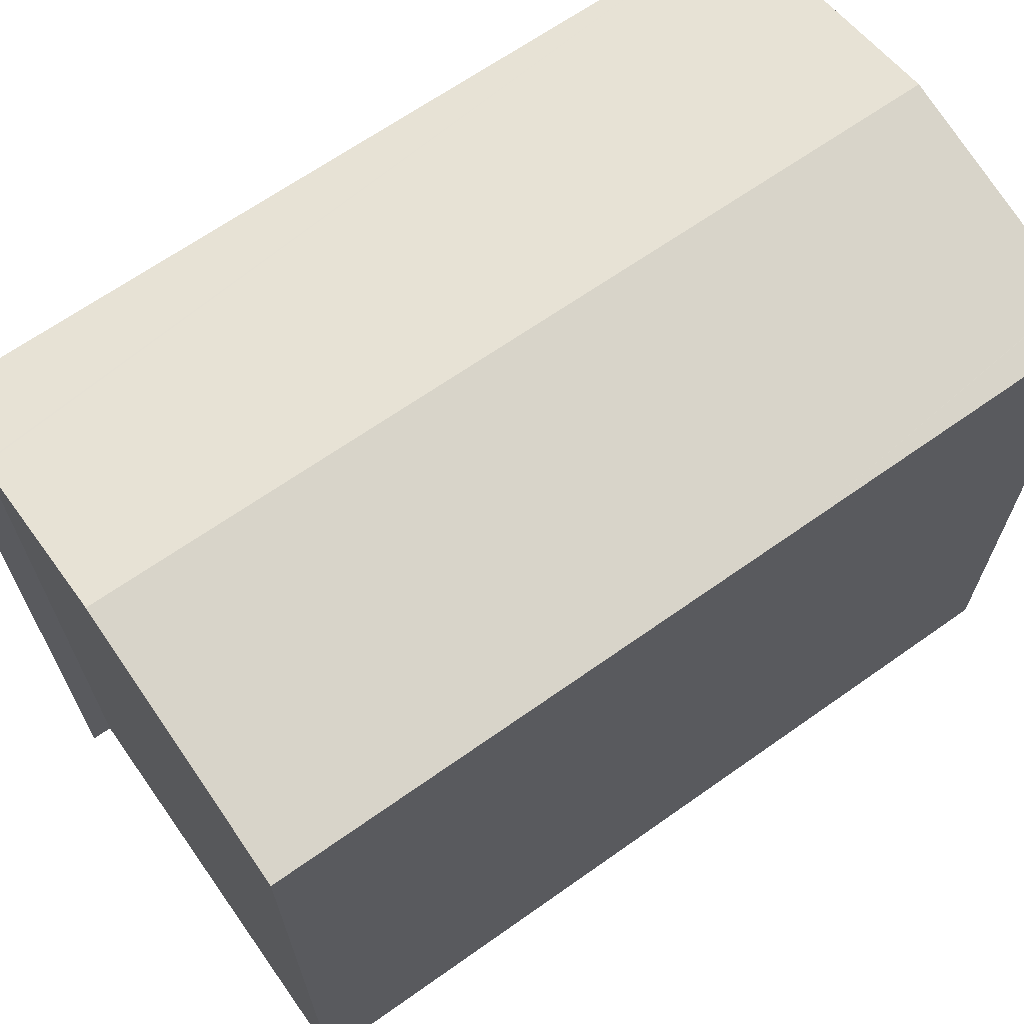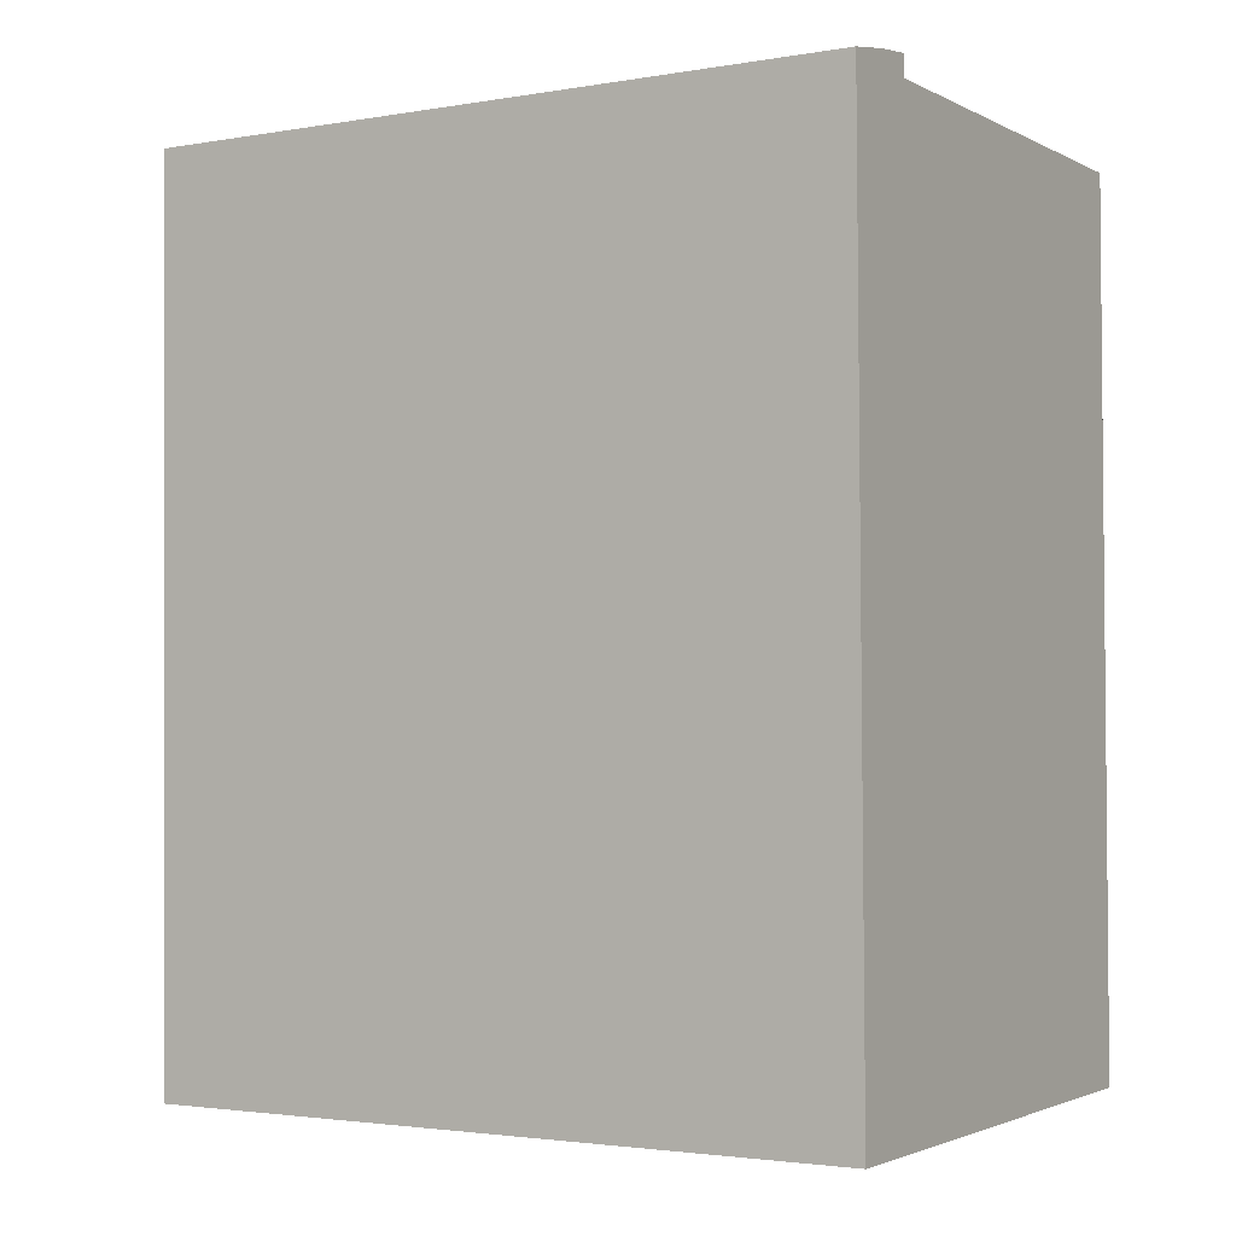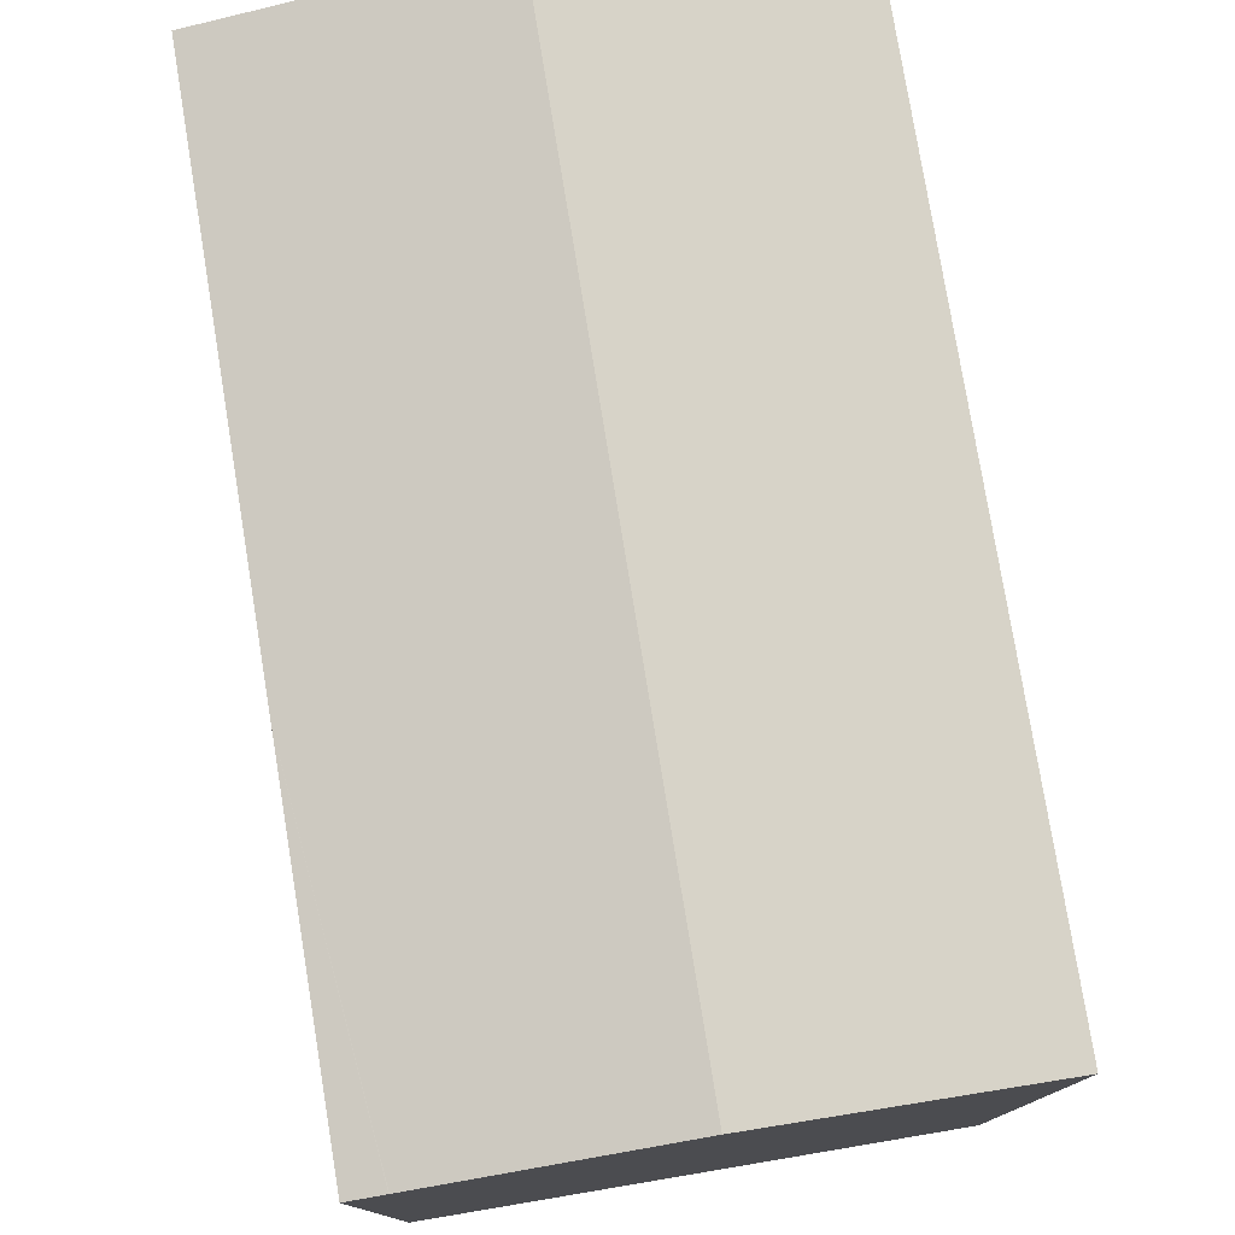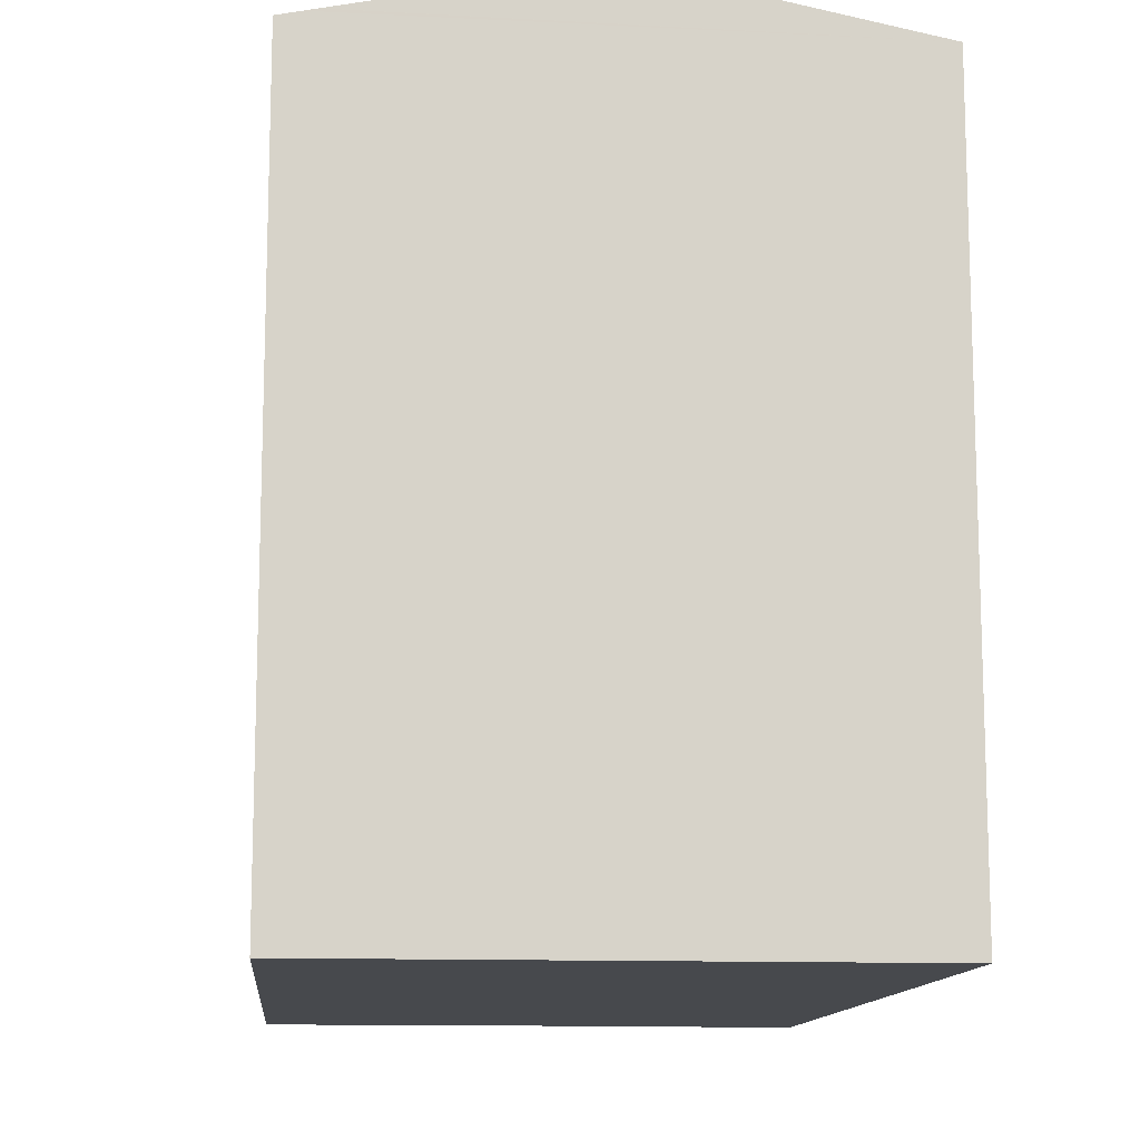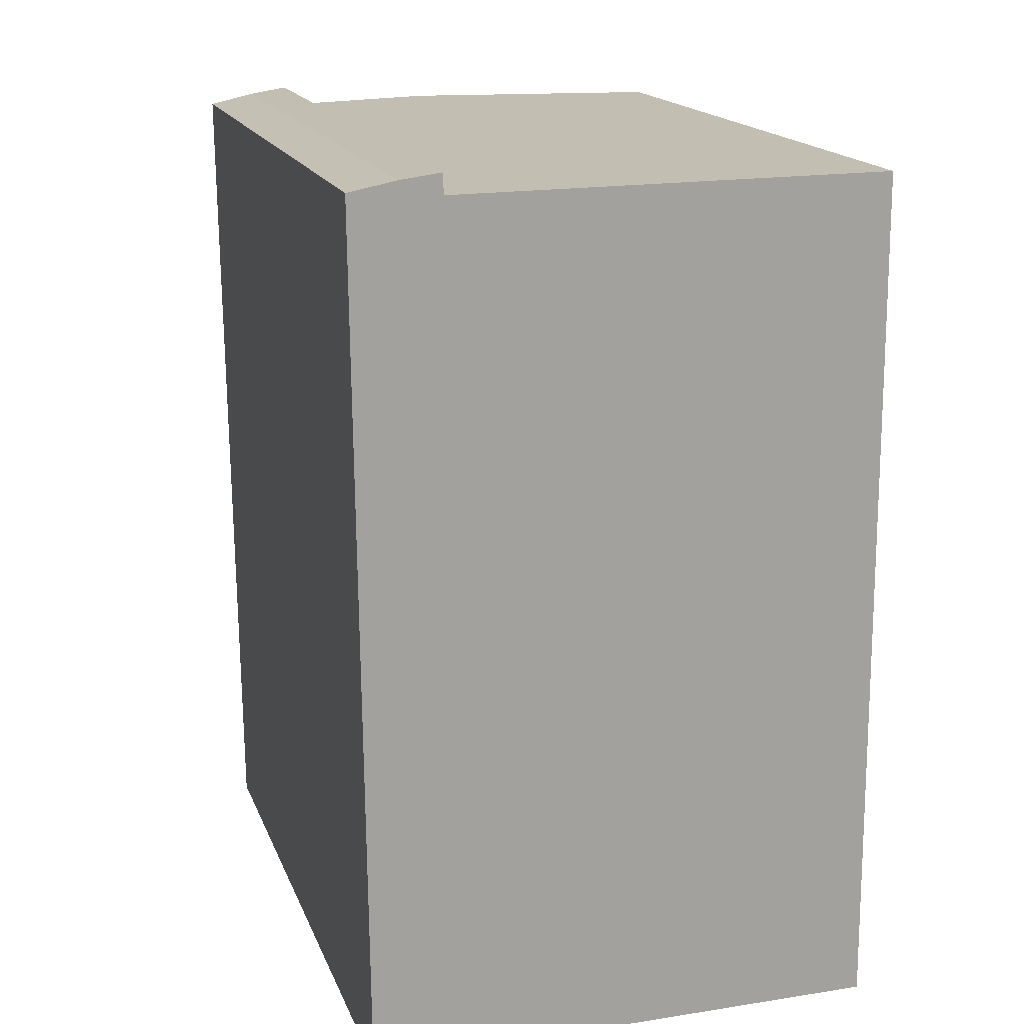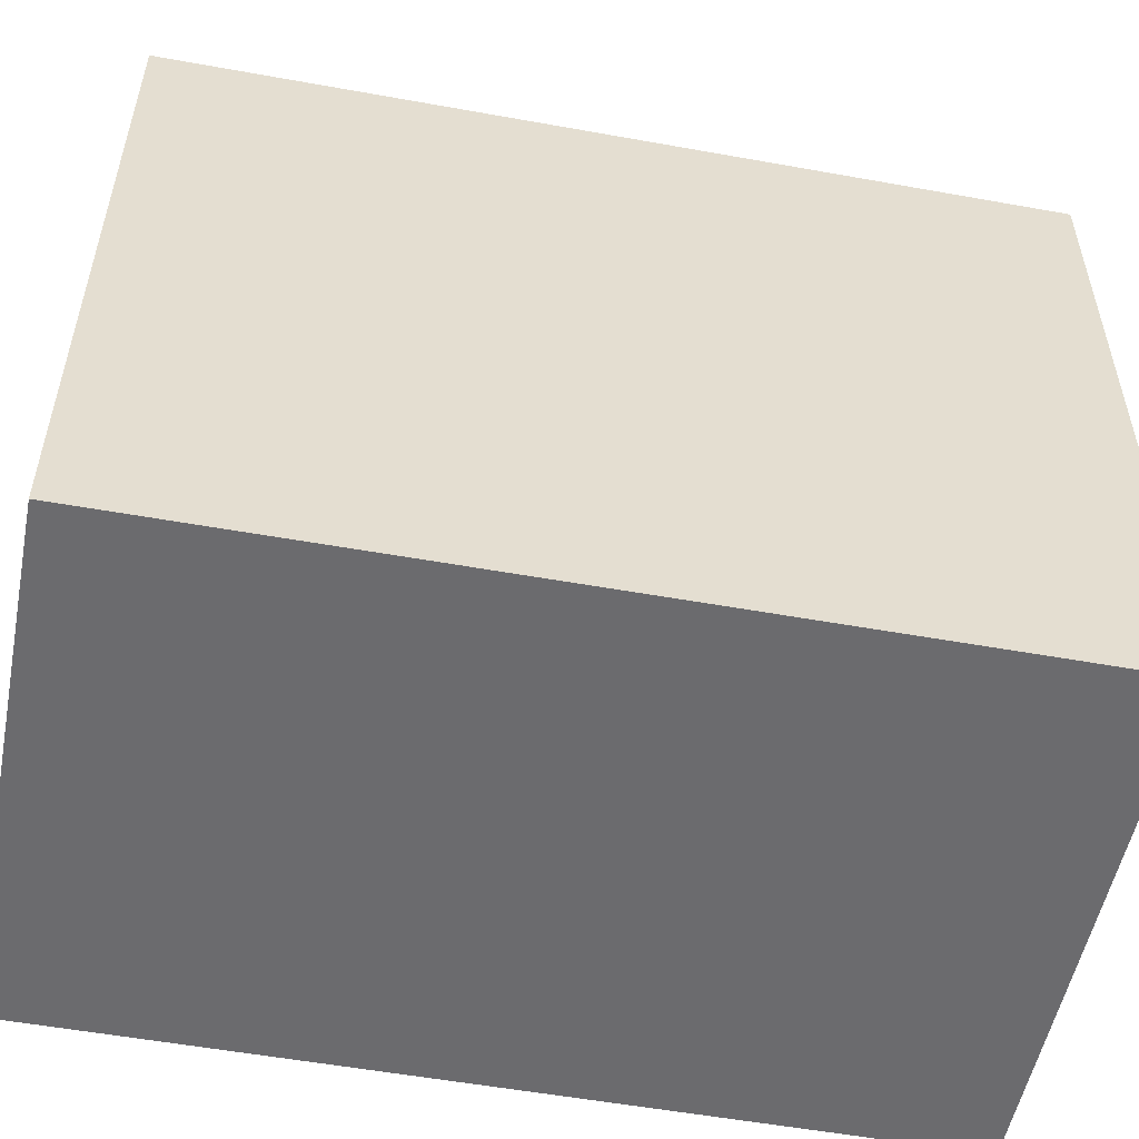
<metadata>
{"format":"obj","ext":"obj","renderer":"f3d","projection":"perspective","resolution":1024,"background":"white","views":[{"elev":67.1,"azim":54.3,"up":"+Y"},{"elev":-2.5,"azim":-59.0,"up":"+Z"},{"elev":77.6,"azim":170.2,"up":"+Y"},{"elev":-12.3,"azim":174.3,"up":"+Y"},{"elev":17.1,"azim":-16.9,"up":"+Z"},{"elev":-53.5,"azim":-101.5,"up":"+Y"}]}
</metadata>
<code>
v  12.38 16.29 -12.33
v  11.64 16.46 -20.16
v  11.63 16.46 -20.16
v  12.44 16.3 -20.15
v  11.92 16.41 -20.15
v  12.42 16.3 -17.59
v  12.39 16.3 -13.96
v  1.118 16.52 0.214
v  0 16.29 -0.041
v  0 16.29 9.976e-16
v  0.215 16.29 -20.21
v  2.071 16.71 0.335
v  2.077 16.71 -0.031
v  2.079 16.71 -0.14
v  6.131 17.54 -0.112
v  6.345 17.54 -20.18
v  11.48 16.45 -0.076
v  11.77 16.39 -0.074
v  12.3 16.29 -0.07
v  12.3 16.29 -0.439
v  12.32 16.29 -4.07
v  12.35 16.29 -6.917
v  12.37 16.29 -10.9
v  2.071 -2.051e-17 0.335
v  2.079 8.573e-18 -0.14
v  2.077 1.898e-18 -0.031
v  12.3 4.286e-18 -0.07
v  12.3 2.688e-17 -0.439
v  12.37 6.677e-16 -10.9
v  12.42 1.077e-15 -17.59
v  12.44 1.234e-15 -20.15
v  12.32 2.492e-16 -4.07
v  12.35 4.235e-16 -6.917
v  12.39 8.546e-16 -13.96
v  12.38 7.55e-16 -12.33
v  6.131 6.858e-18 -0.112
v  11.48 4.654e-18 -0.076
v  11.77 4.531e-18 -0.074
v  1.118 -1.31e-17 0.214
v  0 0 0
v  11.92 1.234e-15 -20.15
v  0.215 1.237e-15 -20.21
v  11.63 1.234e-15 -20.16
v  11.64 1.234e-15 -20.16
v  6.345 1.236e-15 -20.18
v  0 2.511e-18 -0.041
g defaultobject
f 1 2 3
f 4 5 6
f 7 2 1
f 2 7 6
f 2 6 5
f 8 9 10
f 9 8 11
f 11 8 12
f 11 12 13
f 11 13 14
f 11 14 15
f 11 15 16
f 17 16 15
f 16 17 18
f 16 18 19
f 16 19 20
f 16 20 21
f 16 21 22
f 16 22 23
f 16 23 1
f 16 1 3
f 24 13 12
f 13 24 14
f 14 24 25
f 25 24 26
f 27 20 19
f 20 27 21
f 21 27 22
f 22 27 23
f 23 27 1
f 1 27 7
f 7 27 6
f 6 27 4
f 4 27 28
f 4 28 29
f 4 29 30
f 4 30 31
f 29 28 32
f 29 32 33
f 30 29 34
f 34 29 35
f 25 15 14
f 15 25 17
f 17 25 18
f 18 25 19
f 19 25 36
f 19 36 27
f 27 36 37
f 27 37 38
f 8 24 12
f 24 8 39
f 10 39 8
f 39 10 40
f 3 11 16
f 11 3 2
f 11 2 5
f 11 5 4
f 11 4 31
f 11 31 41
f 11 41 42
f 42 41 43
f 43 41 44
f 42 43 45
f 42 9 11
f 9 42 46
f 9 46 10
f 10 46 40
f 30 41 31
f 41 30 44
f 44 30 43
f 43 30 45
f 45 30 42
f 42 30 46
f 46 30 34
f 46 34 35
f 46 35 29
f 46 29 33
f 46 33 32
f 46 32 25
f 25 32 28
f 25 28 37
f 37 28 38
f 38 28 27
f 25 37 36
f 46 25 26
f 46 26 24
f 46 24 40
f 40 24 39

</code>
